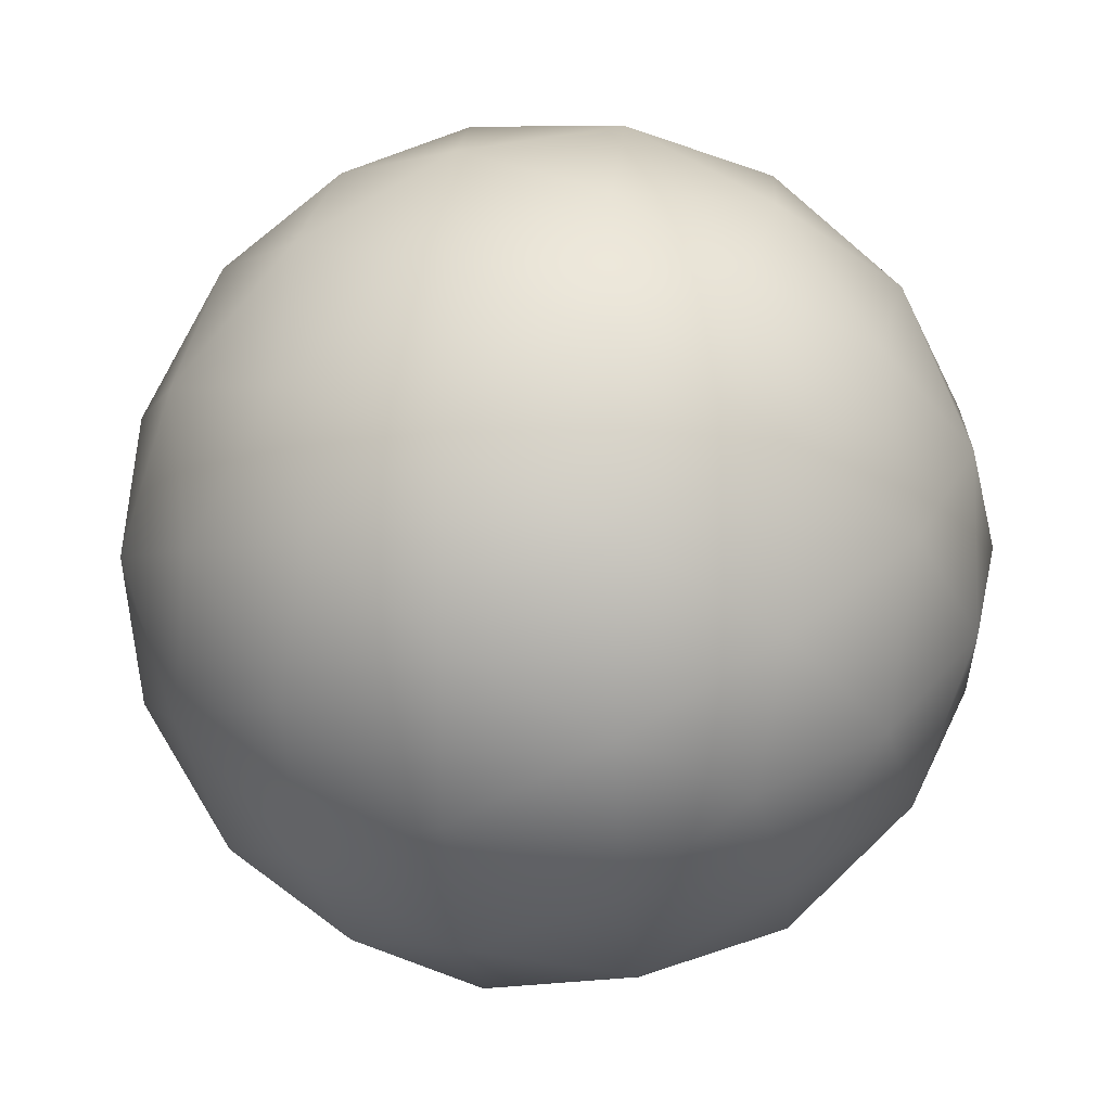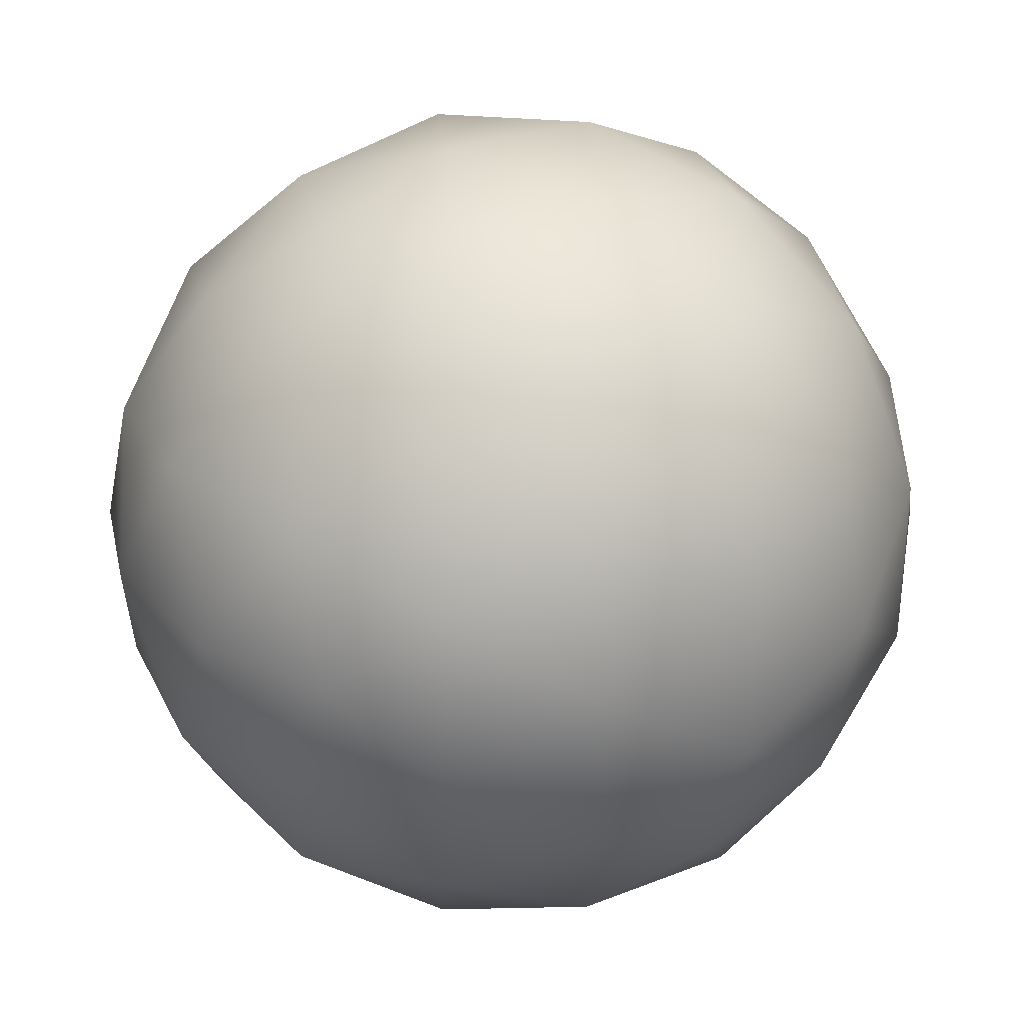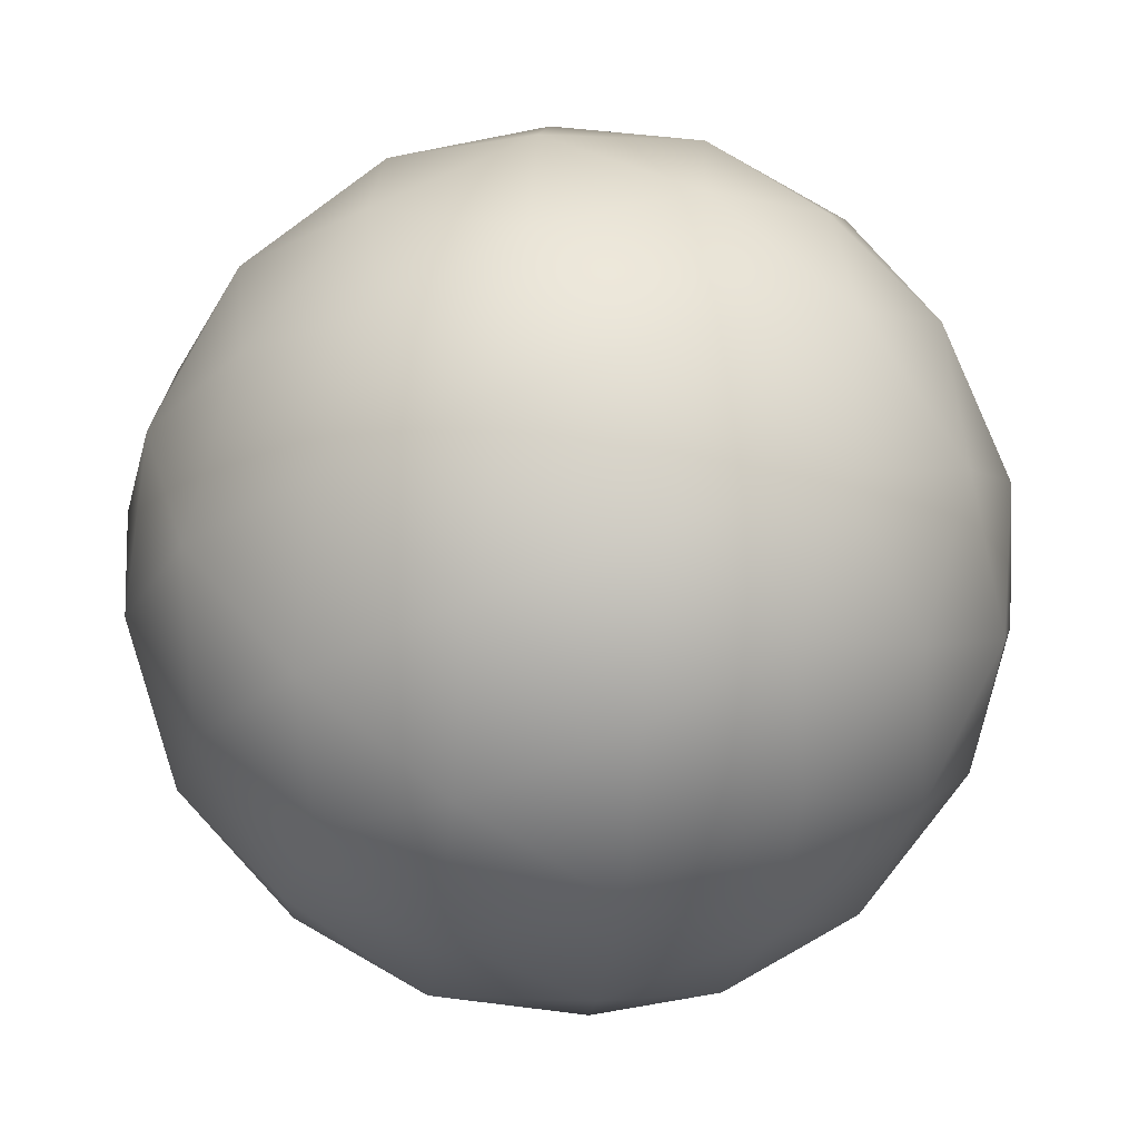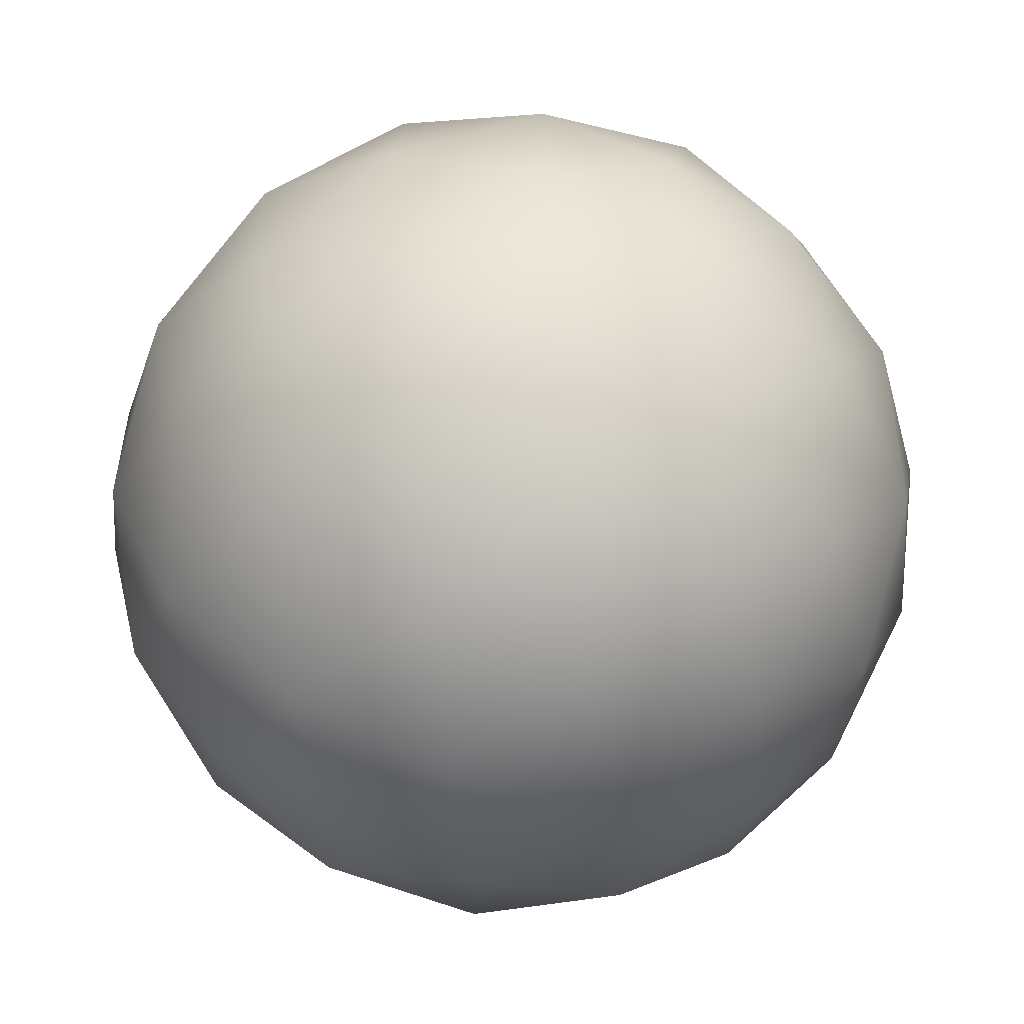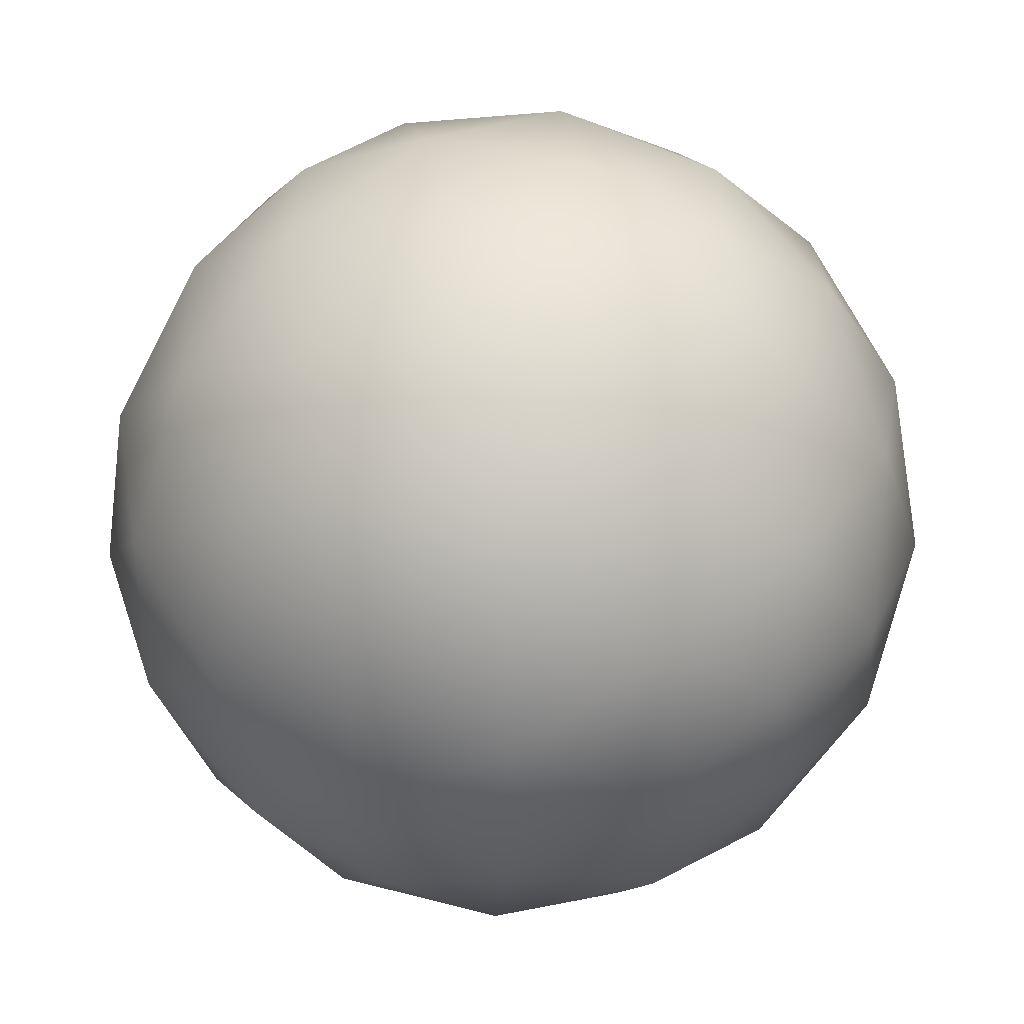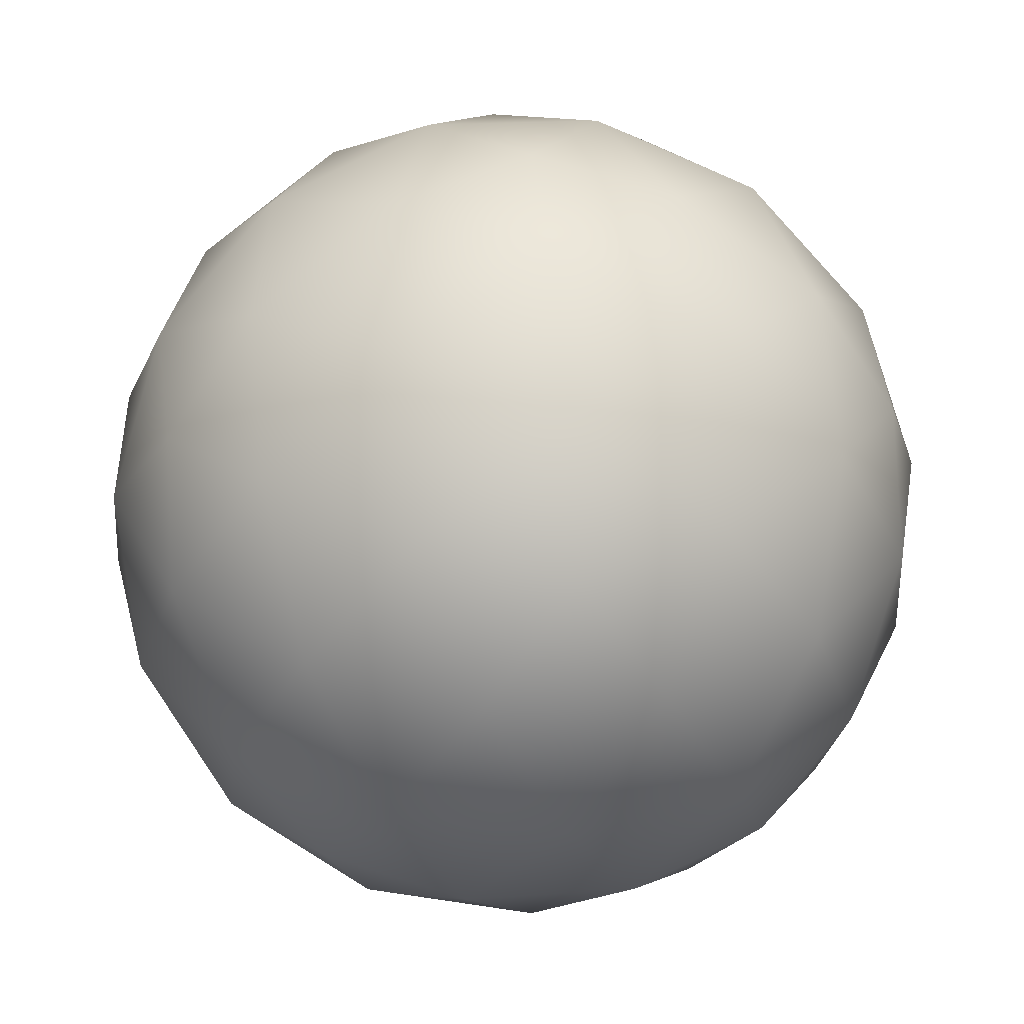
<metadata>
{"format":"obj","ext":"obj","renderer":"f3d","projection":"perspective","resolution":1024,"background":"white","views":[{"elev":-44.6,"azim":-146.5,"up":"+Z"},{"elev":-75.6,"azim":29.6,"up":"+Z"},{"elev":-73.2,"azim":-157.0,"up":"+Z"},{"elev":-25.8,"azim":-123.3,"up":"+Y"},{"elev":-3.4,"azim":-41.5,"up":"+Z"},{"elev":-18.6,"azim":-8.2,"up":"+Z"}]}
</metadata>
<code>
g planet1_geo
v -0.005206 -0.1037 0.02984
v -0.001576 -0.1071 -0.01345
v -0.04162 -0.09956 0.004517
v -0.04171 -0.08761 0.04742
v -0.007675 -0.08701 0.06352
v -0.03053 -0.06342 0.08191
v -0.0693 -0.05557 0.06143
v -0.05223 -0.02665 0.0907
v -0.07458 -0.07503 0.02172
v -0.0851 -0.01408 0.06499
v -0.09628 -0.03827 0.0305
v -0.0642 0.008781 0.0864
v -0.03052 0.009004 0.1032
v -0.04997 0.04362 0.08523
v -0.0837 0.02935 0.06161
v -0.1037 0.005641 0.02965
v -0.0653 0.0687 0.05177
v -0.02601 0.07712 0.07099
v -0.09348 0.04859 0.02375
v -0.03579 0.09636 0.03313
v -0.001784 0.09608 0.04928
v 0.001576 0.1071 0.01345
v -0.06953 0.0821 0.009506
v -0.03515 0.1015 -0.01111
v 0.005206 0.1037 -0.02984
v -0.1061 -0.01903 -0.007363
v -0.1047 0.0244 -0.01074
v -0.08968 0.05891 -0.01226
v -0.06589 0.07862 -0.03379
v -0.08761 0.04296 -0.0463
v -0.02853 0.0894 -0.05346
v -0.09332 -0.05425 -0.003463
v -0.09728 -0.0005166 -0.04691
v -0.05491 0.05874 -0.0721
v -0.07095 -0.07852 -0.02157
v -0.0904 -0.0439 -0.03955
v -0.07196 0.01808 -0.07848
v -0.03445 -0.09457 -0.03916
v -0.001576 -0.1071 -0.01345
v -0.07335 -0.02535 -0.07511
v -0.05891 -0.06553 -0.06244
v -0.01288 0.06453 -0.08564
v -0.03459 0.02887 -0.09815
v -0.0489 -0.005898 -0.09611
v -0.03685 -0.0414 -0.09269
v -0.0174 -0.07602 -0.07472
v 0.001784 -0.09608 -0.04928
v -0.01289 -0.007897 -0.1069
v 0.03579 -0.09636 -0.03313
v 0.03515 -0.1015 0.01111
v 0.02601 -0.07712 -0.07099
v 0.007168 -0.04646 -0.09723
v 0.009639 0.03034 -0.1032
v 0.03052 -0.009004 -0.1032
v 0.04997 -0.04362 -0.08523
v 0.0653 -0.0687 -0.05177
v 0.06953 -0.0821 -0.009506
v 0.03053 0.06342 -0.08191
v 0.05223 0.02665 -0.0907
v 0.0642 -0.008781 -0.0864
v 0.0837 -0.02935 -0.06161
v 0.0851 0.01408 -0.06499
v 0.09348 -0.04859 -0.02375
v 0.007675 0.08701 -0.06352
v 0.0693 0.05557 -0.06143
v 0.04171 0.08761 -0.04742
v 0.1037 -0.00564 -0.02965
v 0.04162 0.09956 -0.004517
v 0.001576 0.1071 0.01345
v 0.07458 0.07503 -0.02172
v 0.09628 0.03827 -0.0305
v 0.03445 0.09457 0.03916
v -0.001784 0.09608 0.04928
v 0.07095 0.07852 0.02157
v 0.09332 0.05425 0.003463
v 0.1061 0.01903 0.007363
v 0.1047 -0.0244 0.01074
v 0.0174 0.07602 0.07472
v -0.02601 0.07712 0.07099
v 0.05891 0.06553 0.06244
v 0.0904 0.0439 0.03955
v -0.007168 0.04646 0.09723
v -0.04997 0.04362 0.08523
v -0.03052 0.009004 0.1032
v 0.09728 0.0005168 0.04691
v 0.08968 -0.05891 0.01226
v 0.03685 0.0414 0.09269
v 0.07335 0.02535 0.07511
v 0.01289 0.007897 0.1069
v 0.08761 -0.04296 0.0463
v 0.06589 -0.07861 0.03379
v 0.0489 0.005898 0.09611
v 0.07196 -0.01808 0.07848
v -0.009639 -0.03034 0.1032
v -0.05223 -0.02665 0.0907
v -0.03053 -0.06342 0.08191
v 0.03459 -0.02887 0.09815
v 0.05491 -0.05874 0.0721
v 0.01288 -0.06453 0.08564
v -0.007675 -0.08701 0.06352
v 0.02853 -0.0894 0.05346
v -0.005206 -0.1037 0.02984
v -0.001576 -0.1071 -0.01345
g planet1_geo_0
f 3 2 1
f 3 1 4
f 4 1 5
f 4 5 6
f 4 6 7
f 7 6 8
f 9 3 4
f 9 4 7
f 7 8 10
f 9 7 11
f 11 7 10
f 10 8 12
f 8 13 12
f 13 14 12
f 15 10 12
f 14 15 12
f 16 11 10
f 16 10 15
f 17 15 14
f 18 17 14
f 19 16 15
f 17 19 15
f 20 17 18
f 21 20 18
f 21 22 20
f 20 23 17
f 23 19 17
f 22 24 20
f 20 24 23
f 22 25 24
f 26 11 16
f 27 16 19
f 27 26 16
f 23 28 19
f 28 27 19
f 24 29 23
f 23 29 28
f 28 30 27
f 29 30 28
f 24 31 29
f 25 31 24
f 26 32 11
f 32 9 11
f 27 33 26
f 30 33 27
f 34 30 29
f 31 34 29
f 32 35 9
f 35 3 9
f 26 36 32
f 33 36 26
f 36 35 32
f 30 37 33
f 34 37 30
f 35 38 3
f 38 39 3
f 33 40 36
f 37 40 33
f 41 35 36
f 41 38 35
f 40 41 36
f 42 34 31
f 43 37 34
f 42 43 34
f 37 44 40
f 43 44 37
f 45 41 40
f 44 45 40
f 46 38 41
f 45 46 41
f 38 47 39
f 46 47 38
f 43 48 44
f 44 48 45
f 47 49 39
f 49 50 39
f 46 51 47
f 47 51 49
f 45 52 46
f 48 52 45
f 52 51 46
f 53 48 43
f 42 53 43
f 48 54 52
f 53 54 48
f 52 55 51
f 54 55 52
f 51 56 49
f 51 55 56
f 49 57 50
f 49 56 57
f 58 53 42
f 59 54 53
f 58 59 53
f 54 60 55
f 59 60 54
f 55 61 56
f 55 60 61
f 62 60 59
f 61 60 62
f 56 61 63
f 56 63 57
f 64 58 42
f 64 42 31
f 25 64 31
f 65 59 58
f 62 59 65
f 66 58 64
f 66 64 25
f 65 58 66
f 61 62 67
f 63 61 67
f 66 25 68
f 68 25 69
f 70 65 66
f 70 66 68
f 71 62 65
f 67 62 71
f 71 65 70
f 68 69 72
f 72 69 73
f 70 68 74
f 74 68 72
f 75 71 70
f 75 70 74
f 67 71 76
f 76 71 75
f 63 67 77
f 77 67 76
f 78 72 73
f 78 73 79
f 80 74 72
f 80 72 78
f 81 75 74
f 76 75 81
f 81 74 80
f 78 79 82
f 82 79 83
f 82 83 84
f 76 81 85
f 77 76 85
f 86 63 77
f 57 63 86
f 87 80 78
f 87 78 82
f 88 81 80
f 85 81 88
f 88 80 87
f 89 82 84
f 87 82 89
f 86 77 90
f 77 85 90
f 57 86 91
f 91 86 90
f 57 91 50
f 92 88 87
f 92 87 89
f 85 88 93
f 90 85 93
f 93 88 92
f 94 89 84
f 94 84 95
f 96 94 95
f 97 92 89
f 97 93 92
f 97 89 94
f 98 90 93
f 91 90 98
f 98 93 97
f 99 94 96
f 99 97 94
f 99 98 97
f 100 99 96
f 101 91 98
f 101 98 99
f 100 101 99
f 50 91 101
f 102 101 100
f 50 101 102
f 103 50 102

</code>
